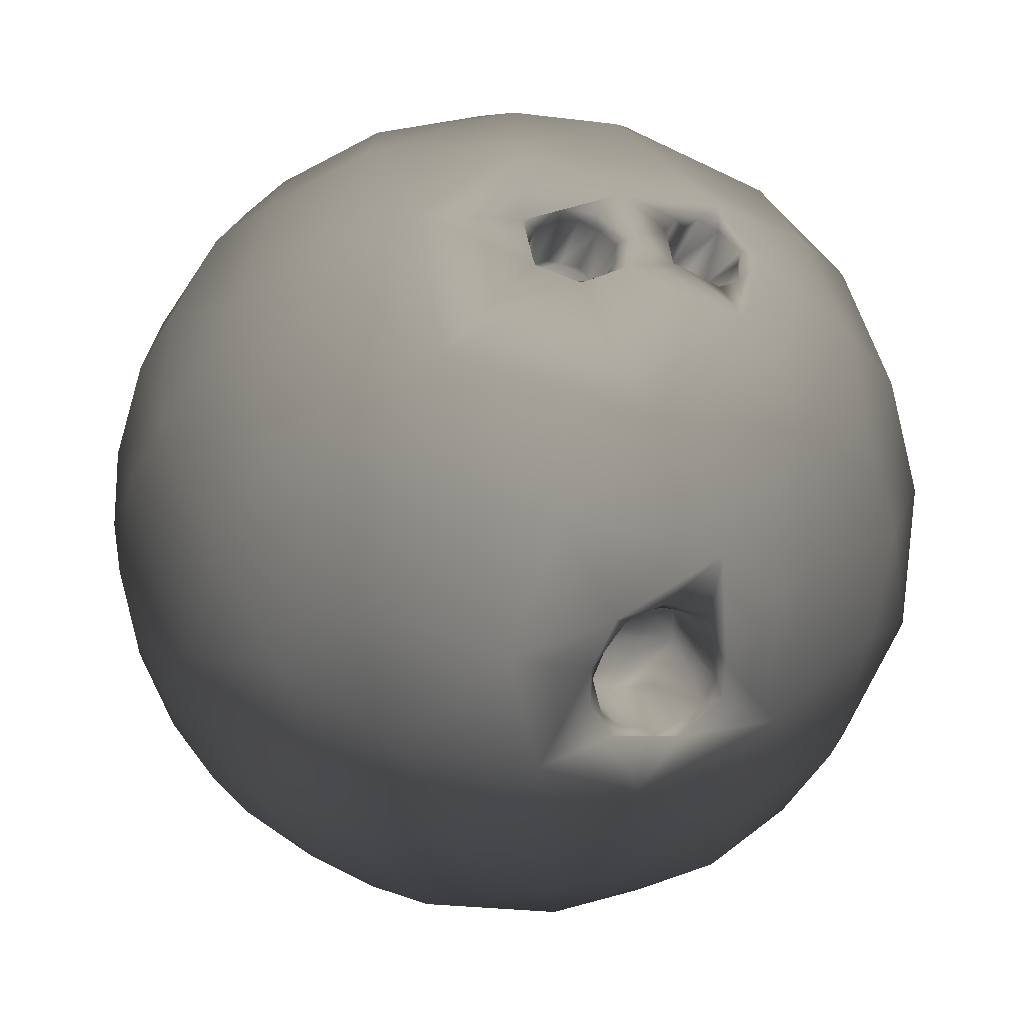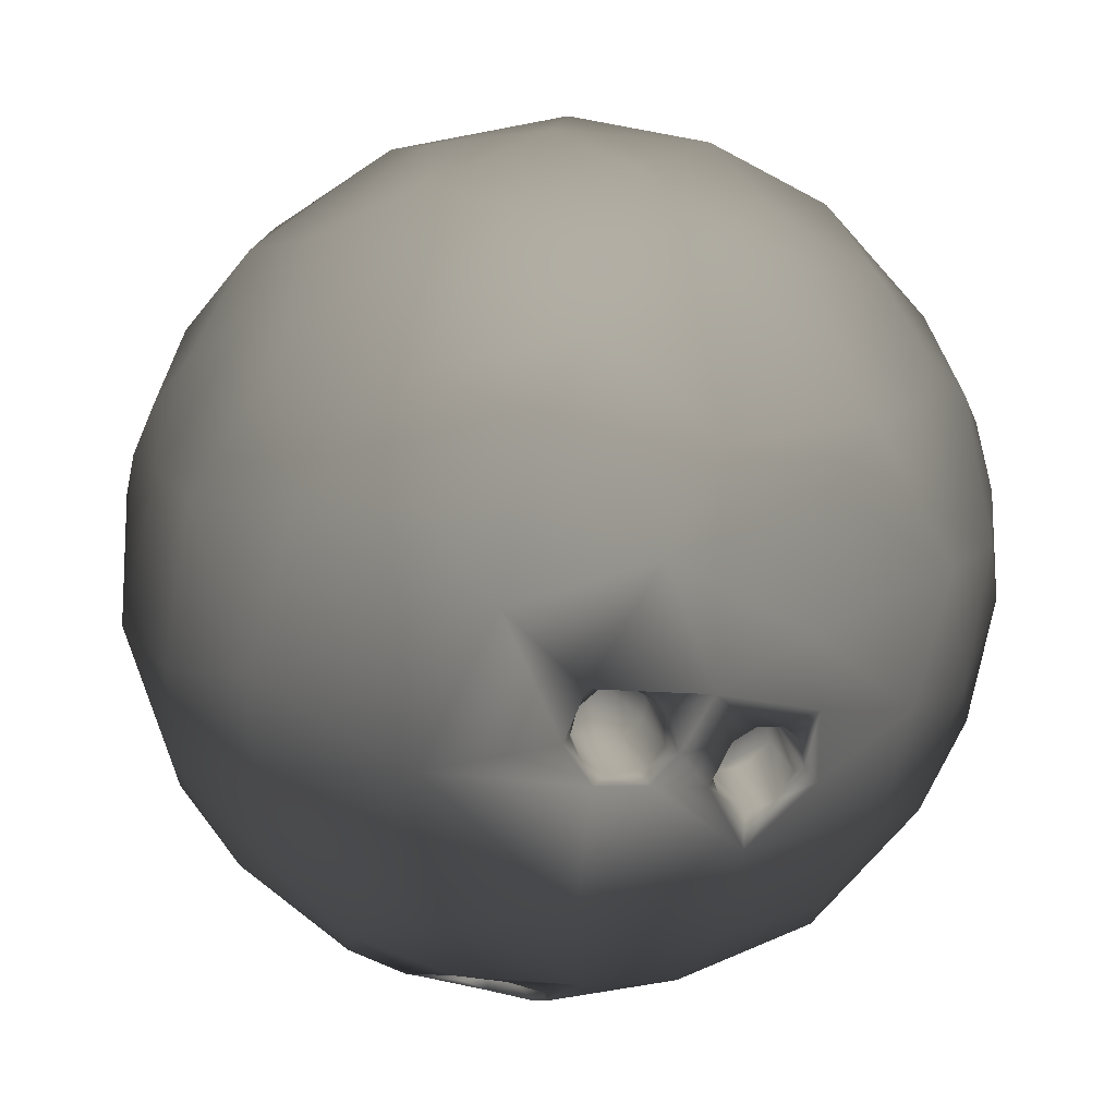
<metadata>
{"format":"obj","ext":"obj","renderer":"f3d","projection":"perspective","resolution":1024,"background":"white","views":[{"elev":-2.1,"azim":-20.4,"up":"+Z"},{"elev":-33.5,"azim":-27.1,"up":"+Y"}]}
</metadata>
<code>
v -5.801 -7.296 5.043 0.7529 0.7529 0.7529
v -1.616 -6.909 2.599 0.7529 0.7529 0.7529
v -4.011 -5.885 2.541 0.7529 0.7529 0.7529
v -0.544 -4.753 1.089 0.7529 0.7529 0.7529
v 4.176 -3.984 1.559 0.7529 0.7529 0.7529
v -5.97 -0.9572 1.876 0.7529 0.7529 0.7529
v -6.057 -4.512 2.924 0.7529 0.7529 0.7529
v 6.775 -3.016 2.88 0.7529 0.7529 0.7529
v -2.144 1.526 0.3961 0.7529 0.7529 0.7529
v -3.158 -1.86 0.5627 0.7529 0.7529 0.7529
v -3.879 0.7638 0.8185 0.7529 0.7529 0.7529
v 0.3444 -2.235 0.2539 0.7529 0.7529 0.7529
v 0.04798 0.9785 0.104 0.7529 0.7529 0.7529
v 3.377 -0.7855 0.5889 0.7529 0.7529 0.7529
v 1.295 0.8845 0.1634 0.7529 0.7529 0.7529
v 6.92 -0.5022 2.461 0.7529 0.7529 0.7529
v -7.361 0.8078 2.925 0.7529 0.7529 0.7529
v -5.199 1.963 1.555 0.7529 0.7529 0.7529
v 5.122 2.514 1.626 0.7529 0.7529 0.7529
v 3.2 2.118 0.7816 0.7529 0.7529 0.7529
v 7.92 1.468 3.529 0.7529 0.7529 0.7529
v -6.265 3.829 2.797 0.7529 0.7529 0.7529
v -3.119 4.105 1.332 0.7529 0.7529 0.7529
v -0.3248 3.937 0.7303 0.7529 0.7529 0.7529
v 2.348 4.06 1.105 0.7529 0.7529 0.7529
v 2.966 6.36 2.458 0.7529 0.7529 0.7529
v -3.296 6.485 2.689 0.7529 0.7529 0.7529
v -2.114 -6.018 20.23 0.7529 0.7529 0.7529
v 1.827 -6.635 19.86 0.7529 0.7529 0.7529
v 1.539 -3.72 21.39 0.7529 0.7529 0.7529
v 5.817 -3.684 19.84 0.7529 0.7529 0.7529
v -5.214 -3.307 20.32 0.7529 0.7529 0.7529
v -4.359 -1.251 21.2 0.7529 0.7529 0.7529
v -1.276 -3.479 21.55 0.7529 0.7529 0.7529
v -6.513 0.3546 20 0.7529 0.7529 0.7529
v -1.016 -0.1071 22.07 0.7529 0.7529 0.7529
v 0.9391 1.71 21.94 0.7529 0.7529 0.7529
v 2.625 -1.706 21.75 0.7529 0.7529 0.7529
v 3.463 3.456 21.01 0.7529 0.7529 0.7529
v 4.962 1.554 20.79 0.7529 0.7529 0.7529
v 4.465 -0.1565 21.24 0.7529 0.7529 0.7529
v -7.164 1.75 19.33 0.7529 0.7529 0.7529
v -5.825 2.498 20.11 0.7529 0.7529 0.7529
v -4.074 1.42 21.25 0.7529 0.7529 0.7529
v -1.638 2.203 21.78 0.7529 0.7529 0.7529
v 6.829 1.92 19.56 0.7529 0.7529 0.7529
v -2.986 4.312 20.88 0.7529 0.7529 0.7529
v 0.4626 3.888 21.4 0.7529 0.7529 0.7529
v -4.337 6.28 19.17 0.7529 0.7529 0.7529
v 3.289 6.784 19.33 0.7529 0.7529 0.7529
v -2.586 -8.671 4.523 0.7529 0.7529 0.7529
v 0.1114 -8.499 3.913 0.7529 0.7529 0.7529
v 1.823 -6.939 2.624 0.7529 0.7529 0.7529
v 4.174 -7.019 3.555 0.7529 0.7529 0.7529
v -3.729 -9.666 7.164 0.7529 0.7529 0.7529
v -6.408 -8.597 8.179 0.7529 0.7529 0.7529
v 3.613 -8.997 5.596 0.7529 0.7529 0.7529
v 6.875 -8.079 7.761 0.7529 0.7529 0.7529
v -4.697 -10.01 10.7 0.7529 0.7529 0.7529
v 4.043 -10.16 9.498 0.7529 0.7529 0.7529
v 6.421 -8.9 12.39 0.7529 0.7529 0.7529
v -5.263 -9.204 14.48 0.7529 0.7529 0.7529
v -0.5724 -10.94 13.03 0.7529 0.7529 0.7529
v 3.714 -10.31 12.6 0.7529 0.7529 0.7529
v 6.261 -8.108 15.48 0.7529 0.7529 0.7529
v -6.902 -7.066 16.3 0.7529 0.7529 0.7529
v -5.062 -6.971 18.17 0.7529 0.7529 0.7529
v 5.58 -6.604 18.13 0.7529 0.7529 0.7529
v 6.615 -6.164 4.535 0.7529 0.7529 0.7529
v 7.017 4.69 3.793 0.7529 0.7529 0.7529
v 6.382 6.844 5.001 0.7529 0.7529 0.7529
v 9.181 -5.465 8.009 0.7529 0.7529 0.7529
v 8.81 -2.696 4.889 0.7529 0.7529 0.7529
v 9.237 0.3657 5.118 0.7529 0.7529 0.7529
v 9.556 2.593 6.289 0.7529 0.7529 0.7529
v 7.429 -8.261 10.37 0.7529 0.7529 0.7529
v 10.45 -2.537 8.589 0.7529 0.7529 0.7529
v 10.62 -0.1228 7.991 0.7529 0.7529 0.7529
v 9.767 4.557 8.475 0.7529 0.7529 0.7529
v 10.49 2.103 8.523 0.7529 0.7529 0.7529
v 10.85 -2.073 11.73 0.7529 0.7529 0.7529
v 10.96 1.19 10.98 0.7529 0.7529 0.7529
v 8.168 -6.789 14.36 0.7529 0.7529 0.7529
v 10.04 -4.651 11.64 0.7529 0.7529 0.7529
v 9.701 1.5 16.04 0.7529 0.7529 0.7529
v 10.81 -0.5846 13.51 0.7529 0.7529 0.7529
v 10.54 2.106 13.58 0.7529 0.7529 0.7529
v 9.123 4.882 15.09 0.7529 0.7529 0.7529
v 9.962 4.719 12.09 0.7529 0.7529 0.7529
v 9.714 -3.951 14.52 0.7529 0.7529 0.7529
v 9.606 -1.404 16.38 0.7529 0.7529 0.7529
v 7.588 -5.134 17.44 0.7529 0.7529 0.7529
v 7.713 -1.807 18.91 0.7529 0.7529 0.7529
v 8.58 0.5764 17.97 0.7529 0.7529 0.7529
v 8.222 2.502 18.08 0.7529 0.7529 0.7529
v 6.827 5.298 18.18 0.7529 0.7529 0.7529
v 0.3214 7.808 3.199 0.7529 0.7529 0.7529
v 2.71 8.579 4.59 0.7529 0.7529 0.7529
v -0.9045 9.074 4.723 0.7529 0.7529 0.7529
v -3.972 9.443 6.787 0.7529 0.7529 0.7529
v -5.297 7.779 5.064 0.7529 0.7529 0.7529
v 5.393 9.572 9.906 0.7529 0.7529 0.7529
v 8.408 6.958 8.991 0.7529 0.7529 0.7529
v 5.472 8.839 7.083 0.7529 0.7529 0.7529
v 2.425 10.56 8.651 0.7529 0.7529 0.7529
v -1.462 10.52 8.096 0.7529 0.7529 0.7529
v -7.278 8.161 9.011 0.7529 0.7529 0.7529
v 7.359 8.21 12.25 0.7529 0.7529 0.7529
v -0.5623 11.01 10.5 0.7529 0.7529 0.7529
v -3.343 10.17 14.11 0.7529 0.7529 0.7529
v -4.755 9.993 10.71 0.7529 0.7529 0.7529
v 4.732 9.843 13.12 0.7529 0.7529 0.7529
v 0.6272 10.8 13.47 0.7529 0.7529 0.7529
v -6.368 8.848 12.94 0.7529 0.7529 0.7529
v 4.948 8.382 16.53 0.7529 0.7529 0.7529
v 2.908 9.9 15 0.7529 0.7529 0.7529
v -3.093 8.492 17.62 0.7529 0.7529 0.7529
v 7.196 7.168 15.65 0.7529 0.7529 0.7529
v -0.1477 7.293 19.53 0.7529 0.7529 0.7529
v 0.7615 9.5 16.85 0.7529 0.7529 0.7529
v -6.633 5.854 4.342 0.7529 0.7529 0.7529
v -8.238 1.099 3.848 0.7529 0.7529 0.7529
v -7.94 -2.136 3.645 0.7529 0.7529 0.7529
v -7.444 -5.341 4.827 0.7529 0.7529 0.7529
v -8.102 6.153 6.714 0.7529 0.7529 0.7529
v -8.939 2.794 5.224 0.7529 0.7529 0.7529
v -9.841 0.01555 6.151 0.7529 0.7529 0.7529
v -8.447 -6.027 7.067 0.7529 0.7529 0.7529
v -9.977 4.691 9.842 0.7529 0.7529 0.7529
v -9.788 3.25 7.157 0.7529 0.7529 0.7529
v -10.89 0.7756 9.404 0.7529 0.7529 0.7529
v -10.49 0.6784 7.875 0.7529 0.7529 0.7529
v -10.05 -2.645 7.125 0.7529 0.7529 0.7529
v -7.689 -8.008 10.81 0.7529 0.7529 0.7529
v -8.601 6.926 12 0.7529 0.7529 0.7529
v -10.88 1.516 10.67 0.7529 0.7529 0.7529
v -9.685 -5.139 9.668 0.7529 0.7529 0.7529
v -9.807 4.497 13.71 0.7529 0.7529 0.7529
v -10.29 1.001 14.89 0.7529 0.7529 0.7529
v -10.8 1.499 12.58 0.7529 0.7529 0.7529
v -11.02 -1.189 11.79 0.7529 0.7529 0.7529
v -10.59 -2.73 13.08 0.7529 0.7529 0.7529
v -8.755 -6.677 12.58 0.7529 0.7529 0.7529
v -6.896 7.6 15.39 0.7529 0.7529 0.7529
v -9.234 3.206 16.26 0.7529 0.7529 0.7529
v -9.811 -0.5365 16.12 0.7529 0.7529 0.7529
v -6.781 6.258 17.33 0.7529 0.7529 0.7529
v -7.282 3.999 18.49 0.7529 0.7529 0.7529
v -8.41 0.2963 18.27 0.7529 0.7529 0.7529
v -7.553 -2.025 18.94 0.7529 0.7529 0.7529
v -9.087 -4.21 15.97 0.7529 0.7529 0.7529
v -6.941 -4.96 18.21 0.7529 0.7529 0.7529
v -2.754 -10.72 10.56 0.7529 0.7529 0.7529
v -0.0754 -10.69 8.531 0.7529 0.7529 0.7529
v -1.007 -10.47 8.112 0.7529 0.7529 0.7529
v -1.33 -10.62 8.137 0.7529 0.7529 0.7529
v -1.807 -10.19 6.946 0.7529 0.7529 0.7529
v -1.679 -9.795 6.091 0.7529 0.7529 0.7529
v -1.215 -9.388 5.842 0.7529 0.7529 0.7529
v -0.9384 -9.379 5.326 0.7529 0.7529 0.7529
v 0.919 -9.349 5.294 0.7529 0.7529 0.7529
v 0.2567 -9.216 5.277 0.7529 0.7529 0.7529
v 0.8344 -9.145 5.598 0.7529 0.7529 0.7529
v 1.799 -9.818 6.179 0.7529 0.7529 0.7529
v 1.089 -10.61 8.233 0.7529 0.7529 0.7529
v 1.742 -10.19 7.045 0.7529 0.7529 0.7529
v 0.8609 -10.34 8.194 0.7529 0.7529 0.7529
v 0.7664 -8.06 9.131 0.7529 0.7529 0.7529
v -1.609 -9.778 6.715 0.7529 0.7529 0.7529
v -1.242 -10.14 7.833 0.7529 0.7529 0.7529
v -0.6287 -9.153 5.523 0.7529 0.7529 0.7529
v 0.09918 -8.967 5.471 0.7529 0.7529 0.7529
v 1.434 -9.476 6.086 0.7529 0.7529 0.7529
v 1.557 -7.417 7.692 0.7529 0.7529 0.7529
v 1.646 -9.794 6.69 0.7529 0.7529 0.7529
v 1.4 -10.12 7.637 0.7529 0.7529 0.7529
v -2.817 -9.039 16.76 0.7529 0.7529 0.7529
v -2.833 -8.264 17.95 0.7529 0.7529 0.7529
v 2.546 -8.09 17.95 0.7529 0.7529 0.7529
v 1.974 -9.341 16.38 0.7529 0.7529 0.7529
v 0.7534 -9.285 16.92 0.7529 0.7529 0.7529
v 2.669 -9.009 16.6 0.7529 0.7529 0.7529
v 1.959 -8.074 18.22 0.7529 0.7529 0.7529
v 1.315 -8.23 18.18 0.7529 0.7529 0.7529
v -0.9122 -8.375 18.16 0.7529 0.7529 0.7529
v -1.817 -8.098 18.34 0.7529 0.7529 0.7529
v -2.188 -9.1 16.42 0.7529 0.7529 0.7529
v -0.9598 -9.14 16.61 0.7529 0.7529 0.7529
v -1.557 -9.288 16.36 0.7529 0.7529 0.7529
v -0.6217 -9.507 16.73 0.7529 0.7529 0.7529
v -0.589 -8.8 17.36 0.7529 0.7529 0.7529
v -0.7337 -9.095 16.89 0.7529 0.7529 0.7529
v -0.3174 -9.018 17.51 0.7529 0.7529 0.7529
v 2.397 -9.843 15.6 0.7529 0.7529 0.7529
v -1.824 -9.607 16.29 0.7529 0.7529 0.7529
v 3.47 -8.588 17.23 0.7529 0.7529 0.7529
v 2.687 -7.691 18.68 0.7529 0.7529 0.7529
v -0.07616 -8.093 18.77 0.7529 0.7529 0.7529
v 1.302 -10.95 9.675 0.7529 0.7529 0.7529
v 0.3831 -10.35 8.389 0.7529 0.7529 0.7529
v 0.1422 -8.112 9.287 0.7529 0.7529 0.7529
v -0.03904 -10.37 8.429 0.7529 0.7529 0.7529
v -0.5832 -10.32 8.332 0.7529 0.7529 0.7529
v -1.007 -7.985 8.944 0.7529 0.7529 0.7529
v -1.238 -8.331 8.562 0.7529 0.7529 0.7529
v -1.35 -7.235 7.09 0.7529 0.7529 0.7529
v 0.03609 -6.868 6.397 0.7529 0.7529 0.7529
v 0.6424 -7.057 6.435 0.7529 0.7529 0.7529
v 1.009 -7.366 6.507 0.7529 0.7529 0.7529
v -0.4921 -8.1 9.222 0.7529 0.7529 0.7529
v -1.509 -7.685 8.182 0.7529 0.7529 0.7529
v -1.525 -7.399 7.601 0.7529 0.7529 0.7529
v -0.8235 -6.966 6.597 0.7529 0.7529 0.7529
v 1.271 -7.098 6.95 0.7529 0.7529 0.7529
v 1.556 -7.786 8.07 0.7529 0.7529 0.7529
v 1.311 -7.871 8.605 0.7529 0.7529 0.7529
v 0.857 -8.57 17.84 0.7529 0.7529 0.7529
v 0.8638 -8.945 16.89 0.7529 0.7529 0.7529
v 0.7643 -8.662 17.29 0.7529 0.7529 0.7529
v 1.271 -9.109 16.46 0.7529 0.7529 0.7529
v 2.901 -8.43 17.1 0.7529 0.7529 0.7529
v 2.989 -8.451 17.42 0.7529 0.7529 0.7529
v 1.585 -7.972 18 0.7529 0.7529 0.7529
v -2.411 -8.031 17.77 0.7529 0.7529 0.7529
v -2.743 -8.381 17.32 0.7529 0.7529 0.7529
v -2.582 -8.731 16.64 0.7529 0.7529 0.7529
v -2.539 -7.567 15.86 0.7529 0.7529 0.7529
v 1.43 -8.122 15.69 0.7529 0.7529 0.7529
v 1.656 -7.93 15.52 0.7529 0.7529 0.7529
v 2.664 -6.935 16.73 0.7529 0.7529 0.7529
v 1.131 -7.002 17.05 0.7529 0.7529 0.7529
v -0.8411 -8.339 17.79 0.7529 0.7529 0.7529
v -1.285 -8.124 18.03 0.7529 0.7529 0.7529
v -1.298 -6.888 17.12 0.7529 0.7529 0.7529
v -0.8813 -7.128 17 0.7529 0.7529 0.7529
v -1.78 -7.984 18.04 0.7529 0.7529 0.7529
v -2.06 -6.793 17.04 0.7529 0.7529 0.7529
v -1.614 -6.838 17.18 0.7529 0.7529 0.7529
v -2.407 -6.88 16.81 0.7529 0.7529 0.7529
v 0.8113 -7.294 16.73 0.7529 0.7529 0.7529
v 0.7309 -7.638 16.34 0.7529 0.7529 0.7529
v 0.9905 -7.847 15.84 0.7529 0.7529 0.7529
v 2.427 -7.705 15.62 0.7529 0.7529 0.7529
v 2.808 -7.231 16.24 0.7529 0.7529 0.7529
v 2.219 -6.738 17.04 0.7529 0.7529 0.7529
v 1.75 -6.775 17.18 0.7529 0.7529 0.7529
v -0.5925 -7.568 16.37 0.7529 0.7529 0.7529
v -0.6699 -7.309 16.71 0.7529 0.7529 0.7529
v -2.651 -7.143 16.44 0.7529 0.7529 0.7529
v -1.975 -7.875 15.5 0.7529 0.7529 0.7529
v -1.307 -7.975 15.56 0.7529 0.7529 0.7529
v -0.805 -7.848 15.88 0.7529 0.7529 0.7529
f 124 7 1
f 1 7 3
f 2 52 51
f 3 2 51
f 53 52 2
f 69 54 5
f 124 123 7
f 4 2 3
f 2 4 53
f 5 54 53
f 4 5 53
f 69 5 8
f 6 7 123
f 10 7 6
f 10 3 7
f 10 4 3
f 10 12 4
f 4 12 5
f 12 14 5
f 16 8 5
f 5 14 16
f 16 73 8
f 6 123 17
f 11 10 6
f 11 6 18
f 6 17 18
f 9 10 11
f 15 12 13
f 10 13 12
f 9 24 13
f 10 9 13
f 19 14 20
f 12 15 14
f 15 20 14
f 14 19 16
f 16 19 21
f 18 17 22
f 17 122 22
f 23 18 22
f 24 9 23
f 11 18 9
f 18 23 9
f 25 15 13
f 25 13 24
f 19 20 25
f 15 25 20
f 19 70 21
f 23 22 27
f 22 121 27
f 24 23 27
f 26 24 97
f 26 25 24
f 24 27 97
f 26 19 25
f 70 19 26
f 121 101 27
f 27 99 97
f 71 70 26
f 26 98 71
f 66 67 152
f 28 67 178
f 28 198 29
f 197 68 29
f 32 150 152
f 152 67 32
f 67 28 32
f 34 32 28
f 30 34 28
f 30 28 29
f 31 30 29
f 29 68 31
f 68 92 31
f 33 150 32
f 33 32 34
f 38 34 30
f 30 31 38
f 93 41 31
f 41 38 31
f 42 149 35
f 150 35 149
f 44 43 35
f 44 35 33
f 43 42 35
f 150 33 35
f 45 44 33
f 45 33 36
f 33 34 36
f 37 36 38
f 37 45 36
f 34 38 36
f 40 39 41
f 41 37 38
f 39 37 41
f 46 40 41
f 46 41 93
f 148 42 43
f 44 47 43
f 44 45 47
f 48 47 45
f 45 37 48
f 37 39 48
f 40 46 39
f 43 47 148
f 148 47 49
f 119 49 47
f 47 48 119
f 48 39 50
f 48 50 119
f 39 46 96
f 39 96 50
f 46 95 96
f 148 49 147
f 117 49 119
f 115 50 96
f 1 3 51
f 53 54 57
f 69 57 54
f 128 1 56
f 1 55 56
f 1 51 55
f 158 157 51
f 157 55 51
f 52 53 57
f 164 161 57
f 161 52 57
f 57 69 58
f 59 56 55
f 156 153 55
f 153 59 55
f 199 153 156
f 199 166 60
f 166 57 60
f 76 60 58
f 57 58 60
f 56 59 134
f 64 63 199
f 199 60 64
f 60 76 64
f 76 61 64
f 66 143 62
f 134 62 143
f 134 59 62
f 195 62 63
f 59 153 62
f 153 63 62
f 63 194 190
f 195 63 190
f 63 64 194
f 65 64 61
f 65 194 64
f 65 61 83
f 61 76 83
f 67 66 62
f 68 197 196
f 65 68 196
f 65 92 68
f 69 8 73
f 73 16 74
f 16 21 74
f 69 72 58
f 69 73 72
f 75 78 74
f 78 73 74
f 21 75 74
f 21 70 75
f 103 79 71
f 70 79 75
f 70 71 79
f 71 104 103
f 72 76 58
f 72 73 77
f 73 78 77
f 78 75 80
f 75 79 80
f 72 84 76
f 72 77 84
f 77 81 84
f 87 86 82
f 86 81 82
f 77 78 81
f 78 82 81
f 78 80 82
f 89 87 82
f 80 79 82
f 82 79 89
f 79 103 89
f 108 89 103
f 76 84 83
f 84 90 83
f 91 90 86
f 84 81 90
f 81 86 90
f 85 91 86
f 85 86 87
f 88 85 87
f 89 88 87
f 118 88 108
f 89 108 88
f 92 65 83
f 83 90 92
f 93 92 91
f 90 91 92
f 94 91 85
f 95 94 85
f 85 88 95
f 118 96 88
f 96 95 88
f 31 92 93
f 46 93 94
f 46 94 95
f 91 94 93
f 98 104 71
f 26 97 98
f 100 99 101
f 27 101 99
f 105 104 98
f 99 105 98
f 98 97 99
f 100 106 99
f 107 100 101
f 107 101 125
f 102 103 104
f 105 102 104
f 109 105 106
f 99 106 105
f 111 106 100
f 111 100 107
f 103 102 108
f 112 108 102
f 113 112 105
f 112 102 105
f 113 105 109
f 110 109 111
f 106 111 109
f 135 114 107
f 114 111 107
f 115 118 112
f 118 108 112
f 116 115 112
f 112 113 116
f 110 120 113
f 109 110 113
f 144 110 114
f 111 114 110
f 144 114 135
f 116 120 115
f 116 113 120
f 120 110 117
f 110 144 117
f 115 96 118
f 115 120 50
f 120 119 50
f 120 117 119
f 147 49 117
f 144 147 117
f 125 101 121
f 22 126 121
f 22 122 126
f 17 123 122
f 124 133 123
f 128 124 1
f 130 125 126
f 121 126 125
f 127 130 126
f 122 127 126
f 122 123 127
f 123 133 127
f 124 128 133
f 107 125 129
f 125 130 129
f 131 130 132
f 131 129 130
f 130 127 132
f 131 132 133
f 127 133 132
f 137 133 128
f 128 134 137
f 128 56 134
f 107 129 135
f 138 135 129
f 140 138 129
f 140 129 136
f 129 131 136
f 141 140 136
f 136 131 141
f 131 133 141
f 133 137 141
f 137 142 141
f 137 143 142
f 137 134 143
f 138 144 135
f 139 145 138
f 138 140 139
f 146 139 142
f 140 141 139
f 141 142 139
f 151 146 142
f 142 143 151
f 66 151 143
f 147 144 138
f 148 147 145
f 145 147 138
f 149 145 146
f 145 139 146
f 151 149 146
f 42 148 149
f 148 145 149
f 149 151 150
f 151 152 150
f 151 66 152
f 166 164 57
f 160 158 51
f 199 154 165
f 199 156 154
f 202 200 165
f 202 165 154
f 200 167 165
f 155 203 154
f 155 154 156
f 203 202 154
f 170 155 157
f 157 155 156
f 156 55 157
f 169 170 157
f 159 169 158
f 169 157 158
f 171 159 160
f 159 158 160
f 51 52 160
f 52 161 160
f 172 171 160
f 172 160 162
f 162 160 161
f 163 162 161
f 173 163 161
f 173 161 164
f 175 173 164
f 199 165 166
f 176 166 165
f 166 175 164
f 167 176 165
f 200 168 167
f 155 170 203
f 205 204 170
f 170 204 203
f 212 211 169
f 211 205 170
f 211 170 169
f 159 212 169
f 207 171 172
f 162 163 172
f 173 209 163
f 215 174 175
f 174 173 175
f 175 166 176
f 215 175 176
f 168 216 176
f 168 176 167
f 216 215 176
f 67 62 177
f 178 186 198
f 193 190 181
f 190 194 181
f 194 65 196
f 198 193 217
f 193 181 217
f 220 218 181
f 219 217 181
f 218 219 181
f 194 180 181
f 180 220 181
f 194 182 180
f 194 196 182
f 196 222 182
f 221 182 222
f 196 197 222
f 197 179 222
f 179 197 183
f 197 198 183
f 198 184 183
f 198 217 184
f 223 183 184
f 232 193 185
f 232 191 193
f 186 236 233
f 186 233 185
f 232 185 233
f 224 186 178
f 224 236 186
f 225 178 177
f 225 224 178
f 226 225 177
f 189 187 195
f 187 226 177
f 187 177 195
f 188 189 190
f 190 189 195
f 191 192 193
f 192 188 190
f 192 190 193
f 62 195 177
f 67 177 178
f 186 185 198
f 185 193 198
f 28 178 198
f 198 197 29
f 153 199 63
f 201 200 202
f 201 168 200
f 210 203 204
f 210 201 202
f 210 202 203
f 206 212 159
f 213 159 171
f 213 206 159
f 207 213 171
f 172 208 207
f 172 163 208
f 163 209 208
f 214 209 173
f 174 214 173
f 205 211 204
f 204 174 210
f 213 212 206
f 209 214 208
f 208 214 207
f 215 216 174
f 168 174 216
f 201 174 168
f 201 210 174
f 204 211 174
f 211 212 174
f 212 213 174
f 213 207 174
f 207 214 174
f 219 240 217
f 217 231 184
f 240 231 217
f 220 242 218
f 242 241 218
f 241 219 218
f 229 228 220
f 229 220 180
f 243 180 182
f 243 229 180
f 244 182 221
f 244 243 182
f 230 222 179
f 230 244 221
f 230 221 222
f 246 245 179
f 246 179 183
f 245 230 179
f 231 223 184
f 223 246 183
f 235 248 232
f 248 247 191
f 248 191 232
f 238 233 236
f 239 237 224
f 237 236 224
f 249 239 224
f 249 224 225
f 227 249 225
f 227 225 226
f 250 187 189
f 250 227 226
f 250 226 187
f 188 251 189
f 251 250 189
f 247 192 191
f 241 240 219
f 228 242 220
f 231 246 223
f 238 234 233
f 234 235 232
f 234 232 233
f 237 238 236
f 252 251 188
f 247 252 192
f 252 188 192
f 242 240 241
f 242 228 229
f 245 244 230
f 234 248 235
f 237 234 238
f 250 249 227
f 231 240 229
f 240 242 229
f 243 244 229
f 244 245 229
f 246 229 245
f 246 231 229
f 247 248 239
f 248 234 239
f 234 237 239
f 249 250 239
f 250 251 239
f 251 252 239
f 252 247 239

</code>
